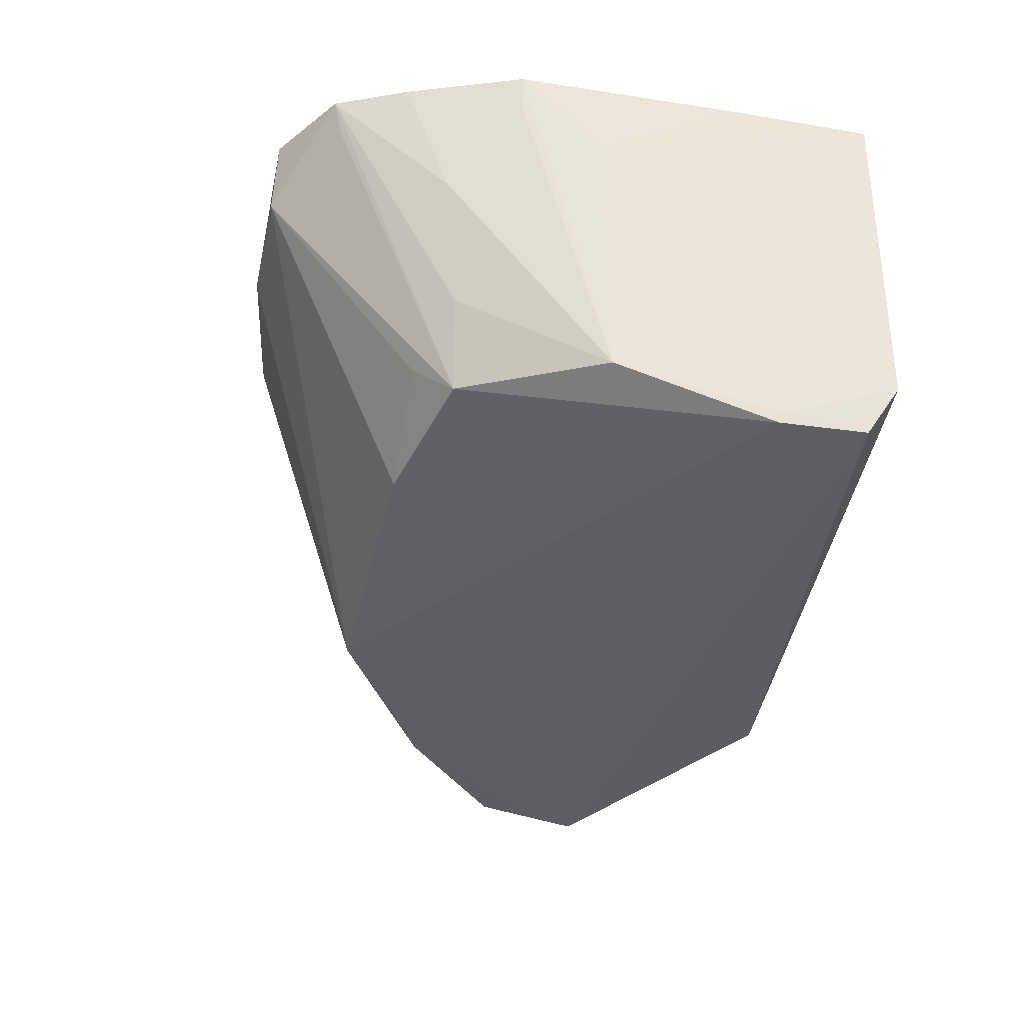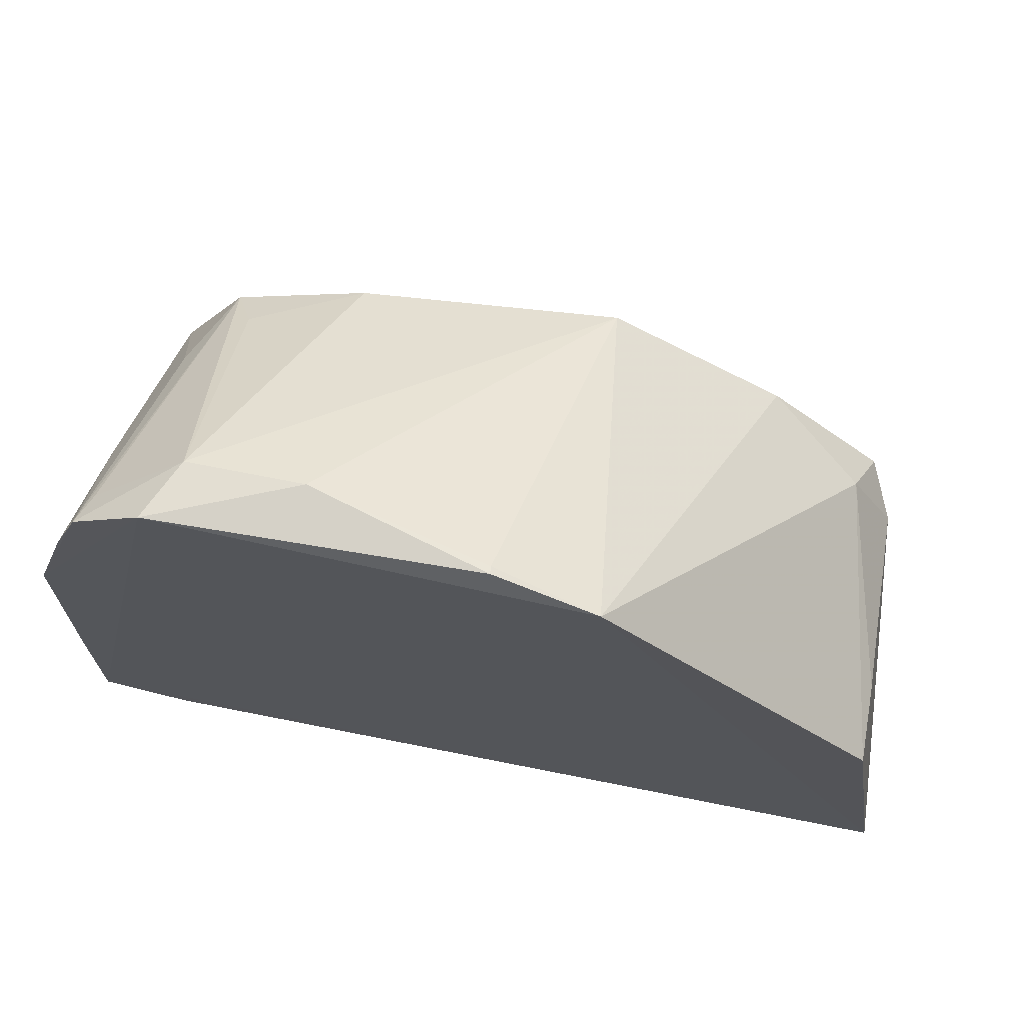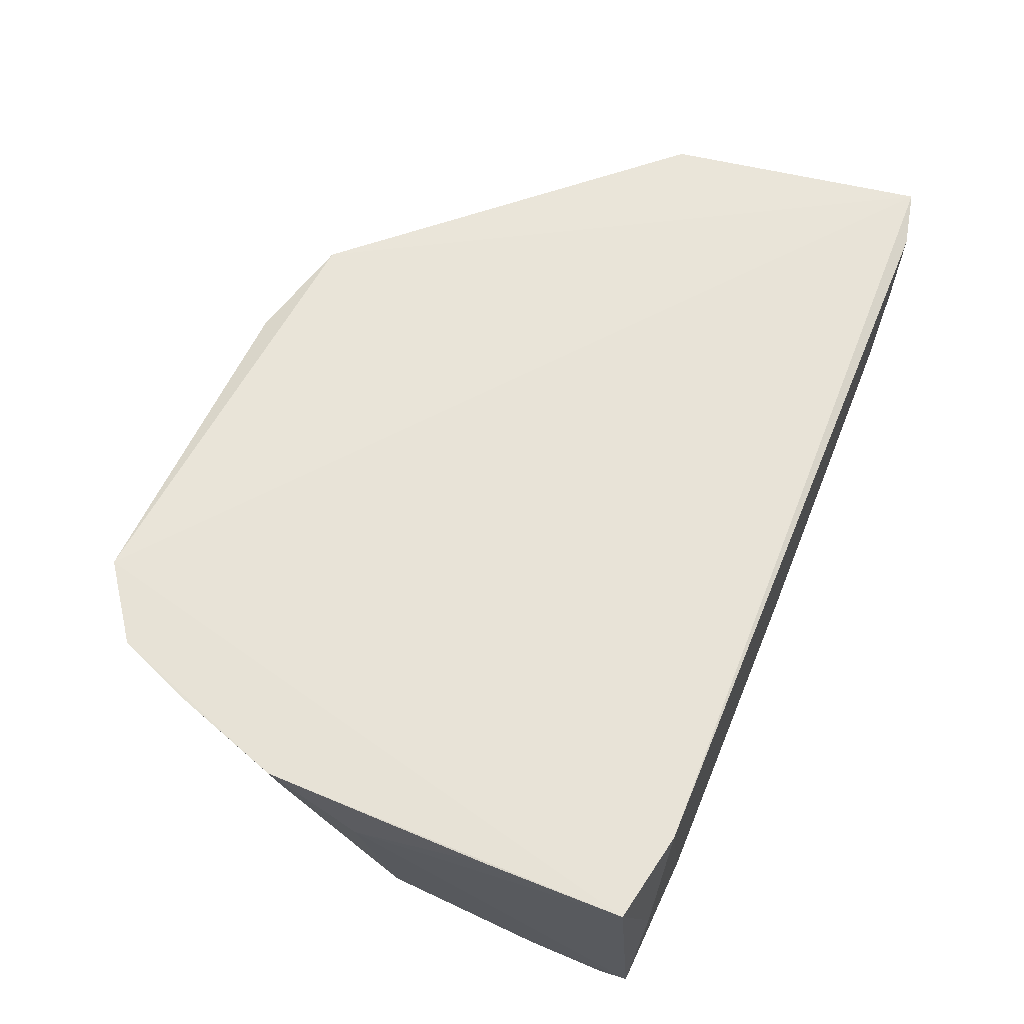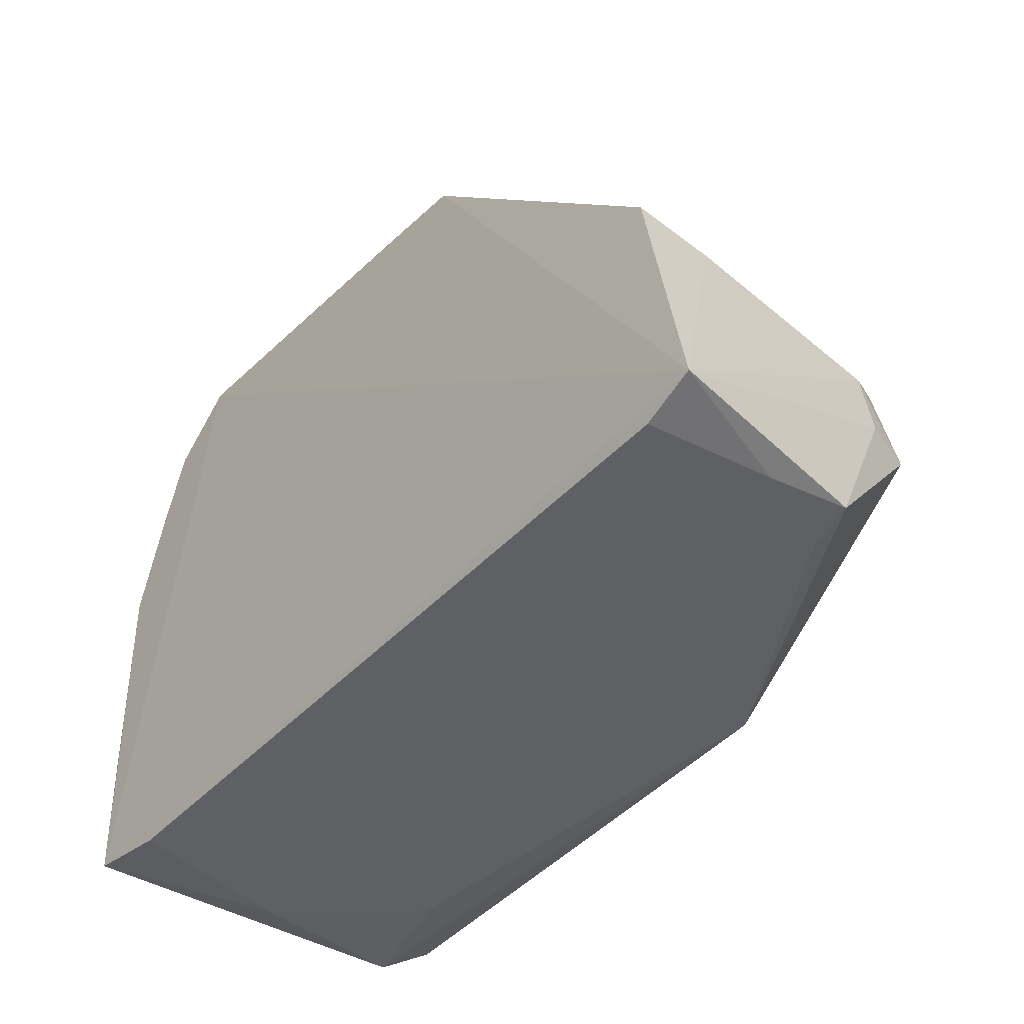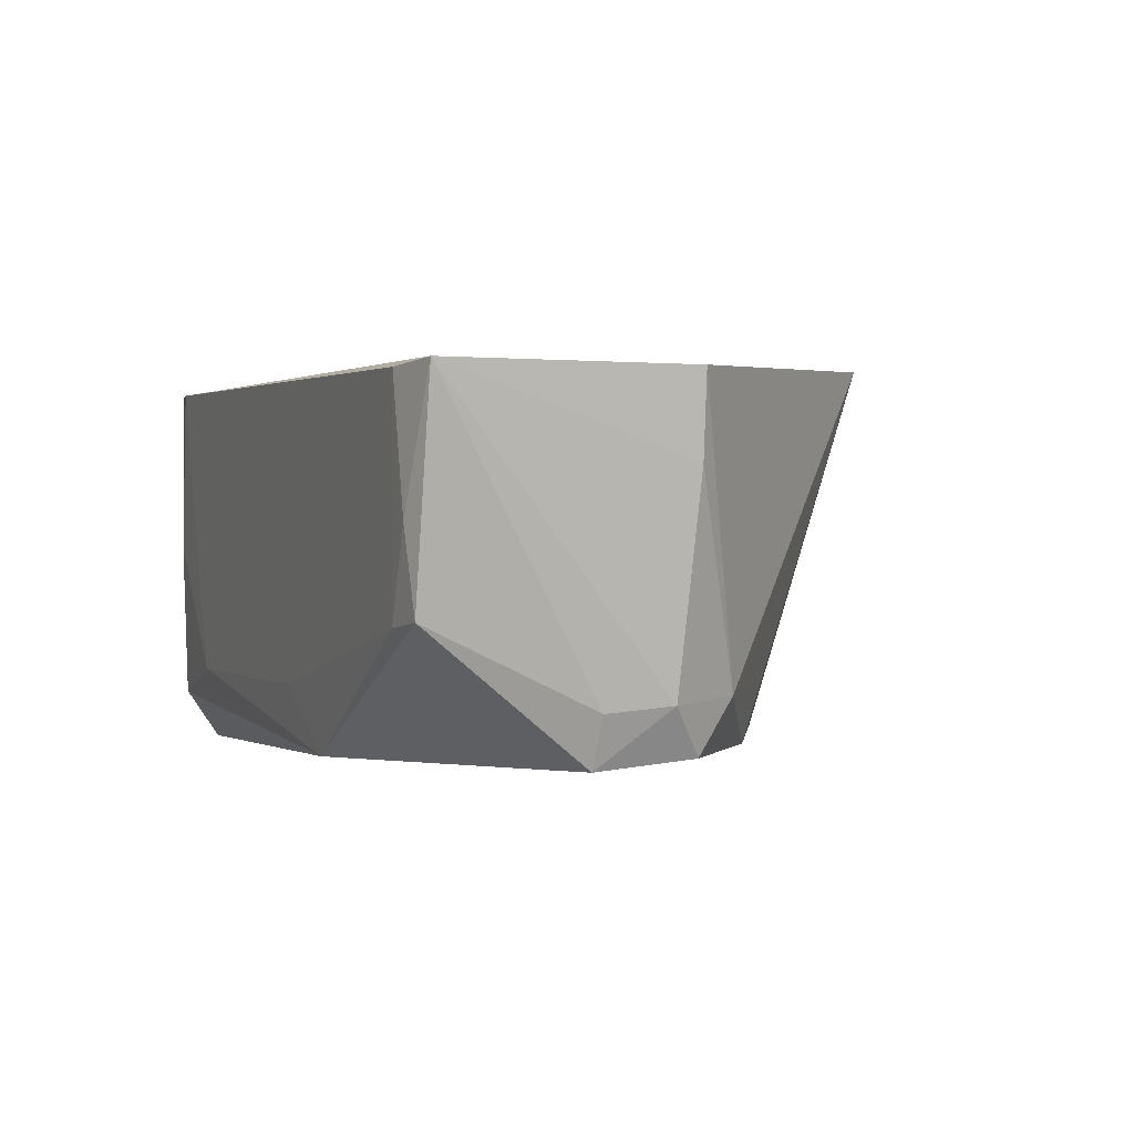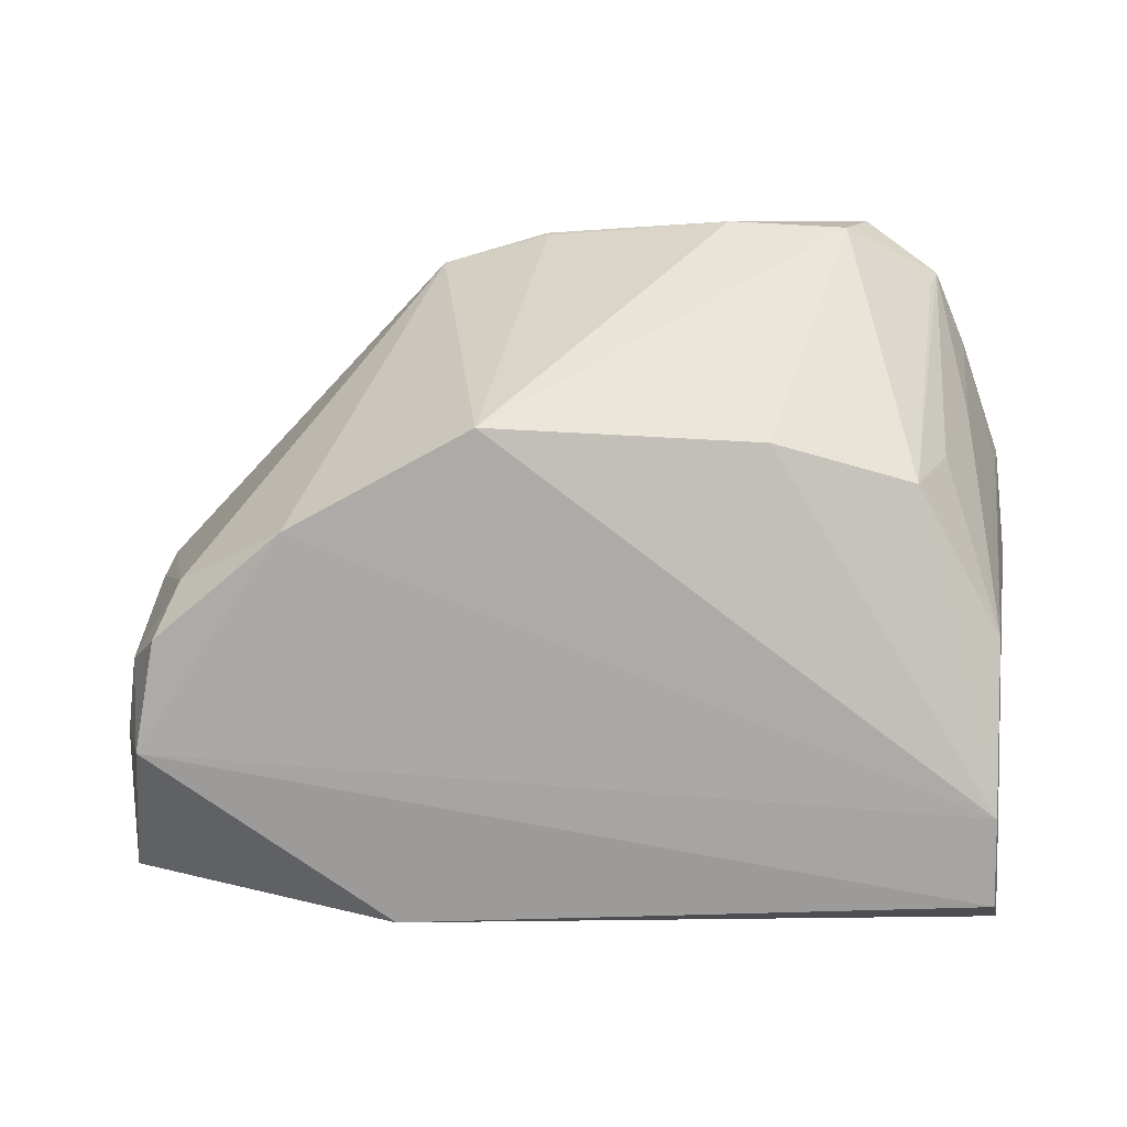
<metadata>
{"format":"obj","ext":"obj","renderer":"f3d","projection":"perspective","resolution":1024,"background":"white","views":[{"elev":-41.2,"azim":80.0,"up":"+Y"},{"elev":66.6,"azim":-168.5,"up":"+Z"},{"elev":61.4,"azim":112.3,"up":"+Y"},{"elev":-44.9,"azim":-129.5,"up":"+Z"},{"elev":2.2,"azim":-112.4,"up":"+Y"},{"elev":15.7,"azim":0.6,"up":"+Z"}]}
</metadata>
<code>
v 0.02822 -0.06673 0.06557
v 0.03766 -0.1033 0.03158
v 0.04279 -0.06874 0.00398
v -0.04356 -0.06918 0.00208
v -0.0293 -0.1036 0.04157
v 0.03748 -0.1084 0.006633
v -0.04946 -0.06856 0.003381
v 0.04276 -0.06775 0.04114
v 0.01582 -0.1026 0.04995
v 0.02519 -0.0994 0.002494
v 0.03352 -0.0688 0.002166
v -0.01587 -0.06728 0.06124
v -0.01919 -0.1042 0.002853
v 0.03565 -0.06709 0.06024
v 0.04234 -0.07676 0.03267
v 0.03731 -0.1083 0.01541
v 0.03868 -0.1032 0.00337
v -0.04521 -0.06851 0.03001
v -0.01112 -0.1041 0.05164
v -0.04361 -0.1036 0.01988
v -0.04666 -0.09008 0.002934
v -0.04196 -0.09083 0.002471
v 0.03747 -0.08007 0.04807
v 0.02968 -0.1016 0.04587
v 0.04297 -0.06841 0.01799
v 0.03761 -0.1072 0.01515
v 0.03673 -0.08618 0.002493
v -0.03966 -0.09788 0.03538
v 0.02543 -0.0731 0.06575
v -0.04443 -0.09804 0.02757
v -0.04545 -0.08189 0.002354
v -0.008931 -0.09828 0.002495
v 0.03346 -0.09294 0.04648
v 0.04192 -0.07201 0.04096
v 0.03774 -0.1073 0.006713
v -0.04165 -0.1031 0.03096
v -0.005129 -0.06815 0.0645
v 0.02712 -0.0972 0.04974
v 0.03458 -0.0705 0.05934
v -0.04505 -0.077 0.02976
v -0.04516 -0.09842 0.02031
v 0.03875 -0.06737 0.05282
v 0.01343 -0.07285 0.06634
v -0.005033 -0.06899 0.06435
f 7 1 3
f 8 3 1
f 11 7 3
f 11 4 7
f 11 10 4
f 12 1 7
f 14 8 1
f 15 8 2
f 17 13 10
f 17 6 13
f 17 3 15
f 18 12 7
f 19 12 5
f 19 16 9
f 19 5 16
f 20 13 6
f 20 16 5
f 20 6 16
f 21 13 20
f 22 13 21
f 24 16 2
f 24 9 16
f 25 15 3
f 25 3 8
f 25 8 15
f 26 16 6
f 26 2 16
f 26 17 15
f 26 15 2
f 27 11 3
f 27 3 17
f 27 17 10
f 27 10 11
f 28 5 12
f 28 12 18
f 29 19 9
f 29 14 1
f 31 21 7
f 31 7 4
f 31 22 21
f 31 4 22
f 32 22 4
f 32 4 10
f 32 10 13
f 32 13 22
f 33 23 14
f 33 2 23
f 33 24 2
f 33 14 24
f 34 23 2
f 34 2 8
f 35 26 6
f 35 6 17
f 35 17 26
f 36 20 5
f 36 5 28
f 36 30 20
f 36 28 30
f 37 1 12
f 38 29 9
f 38 9 24
f 38 24 29
f 39 29 24
f 39 24 14
f 39 14 29
f 40 18 7
f 40 7 30
f 40 30 28
f 40 28 18
f 41 21 20
f 41 20 30
f 41 30 7
f 41 7 21
f 42 34 8
f 42 8 14
f 42 14 23
f 42 23 34
f 43 29 1
f 43 1 37
f 43 19 29
f 44 37 12
f 44 12 19
f 44 43 37
f 44 19 43

</code>
